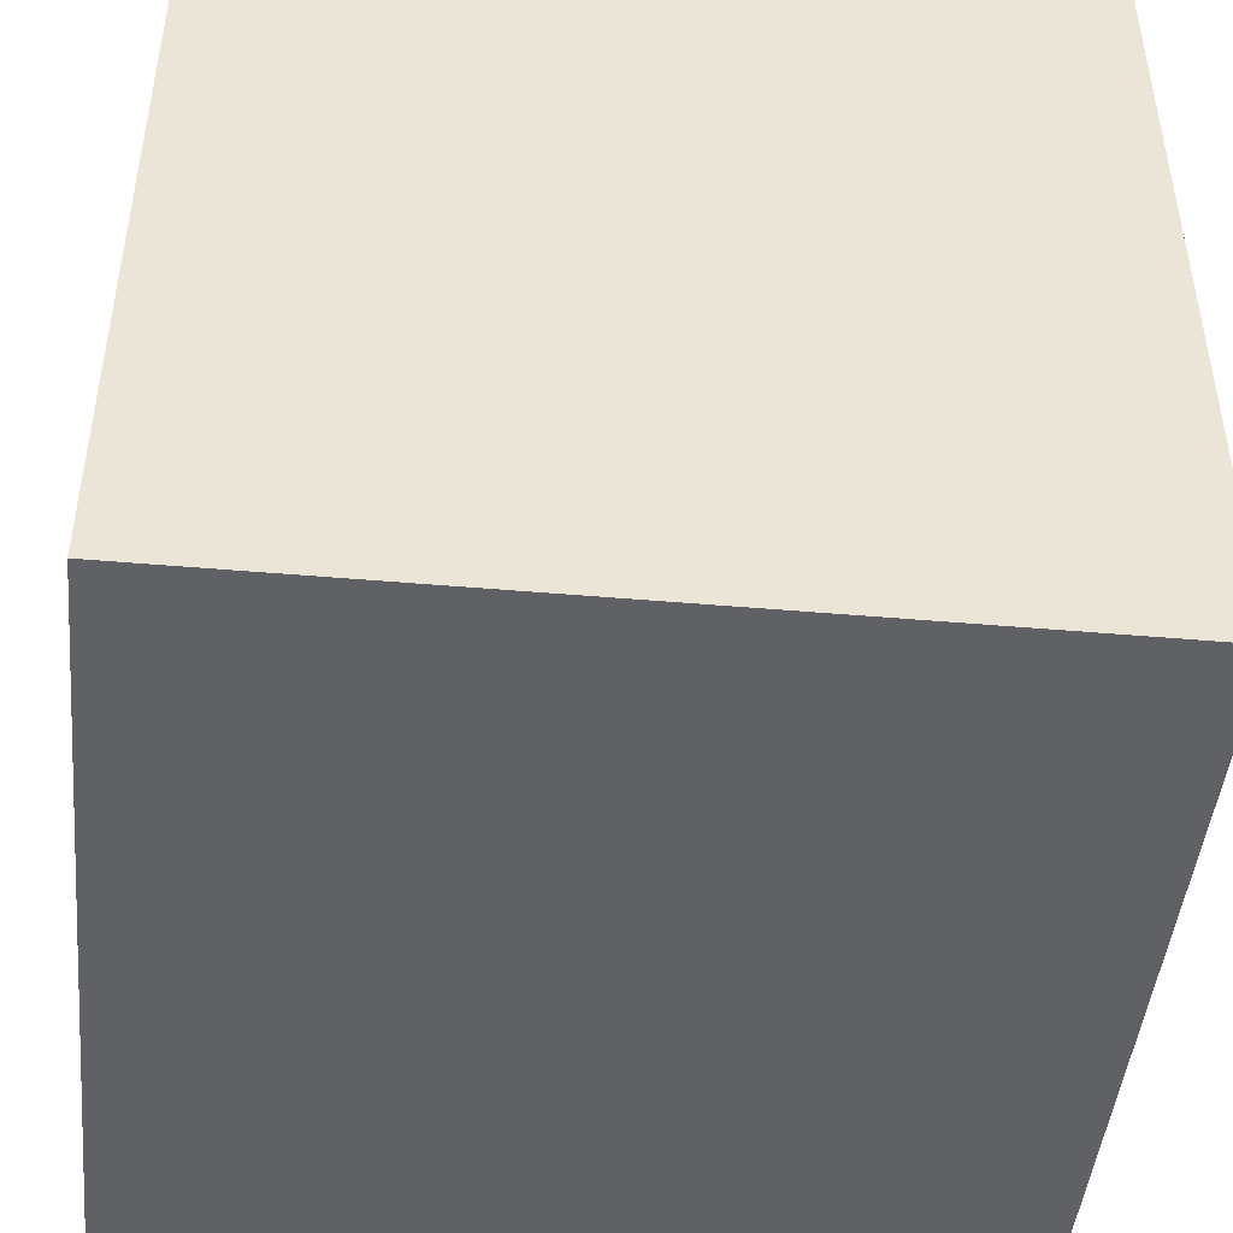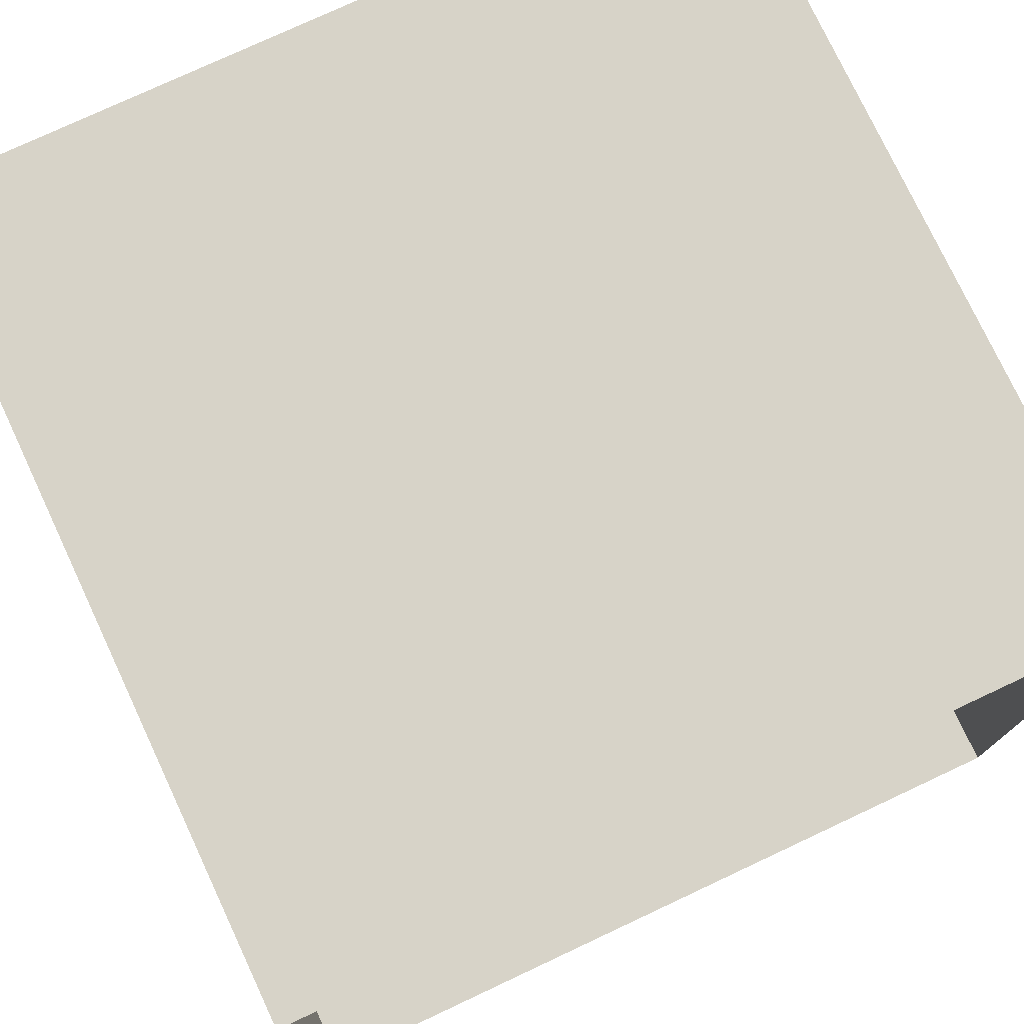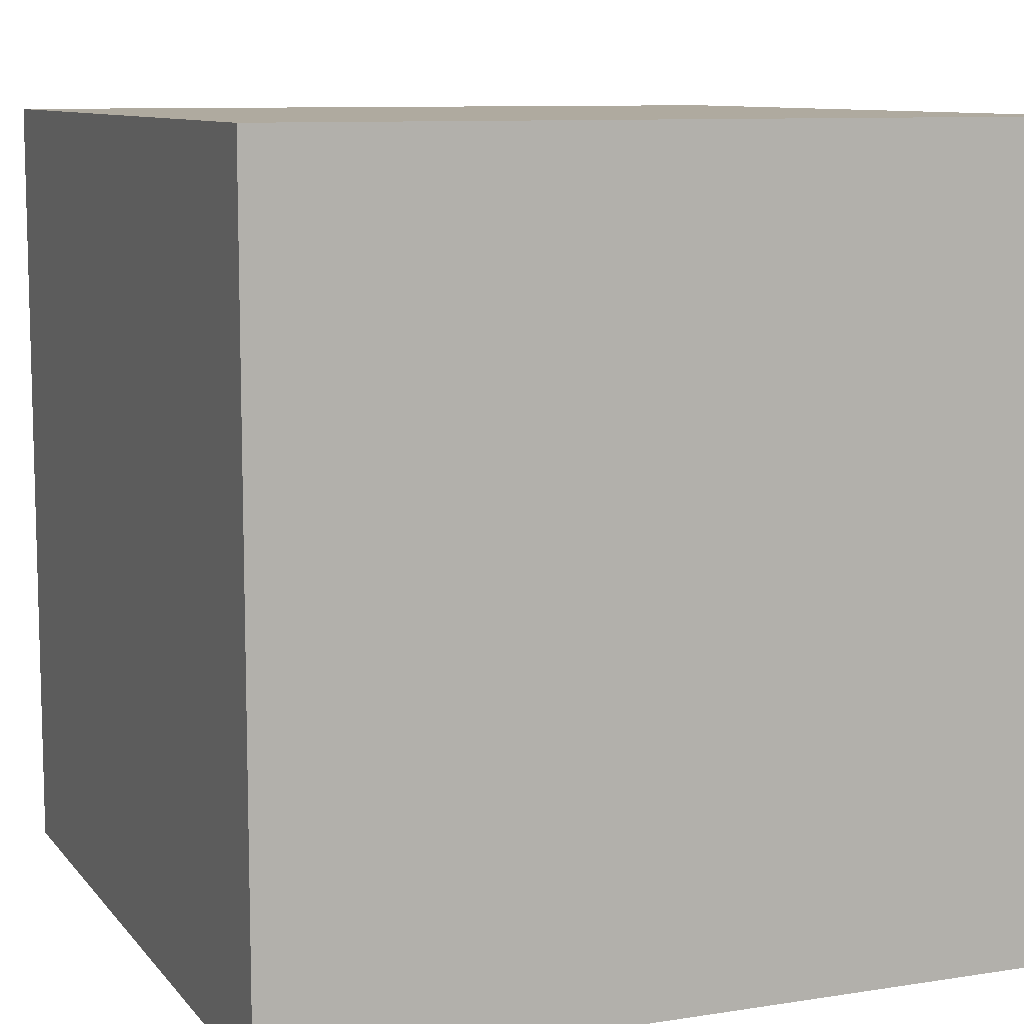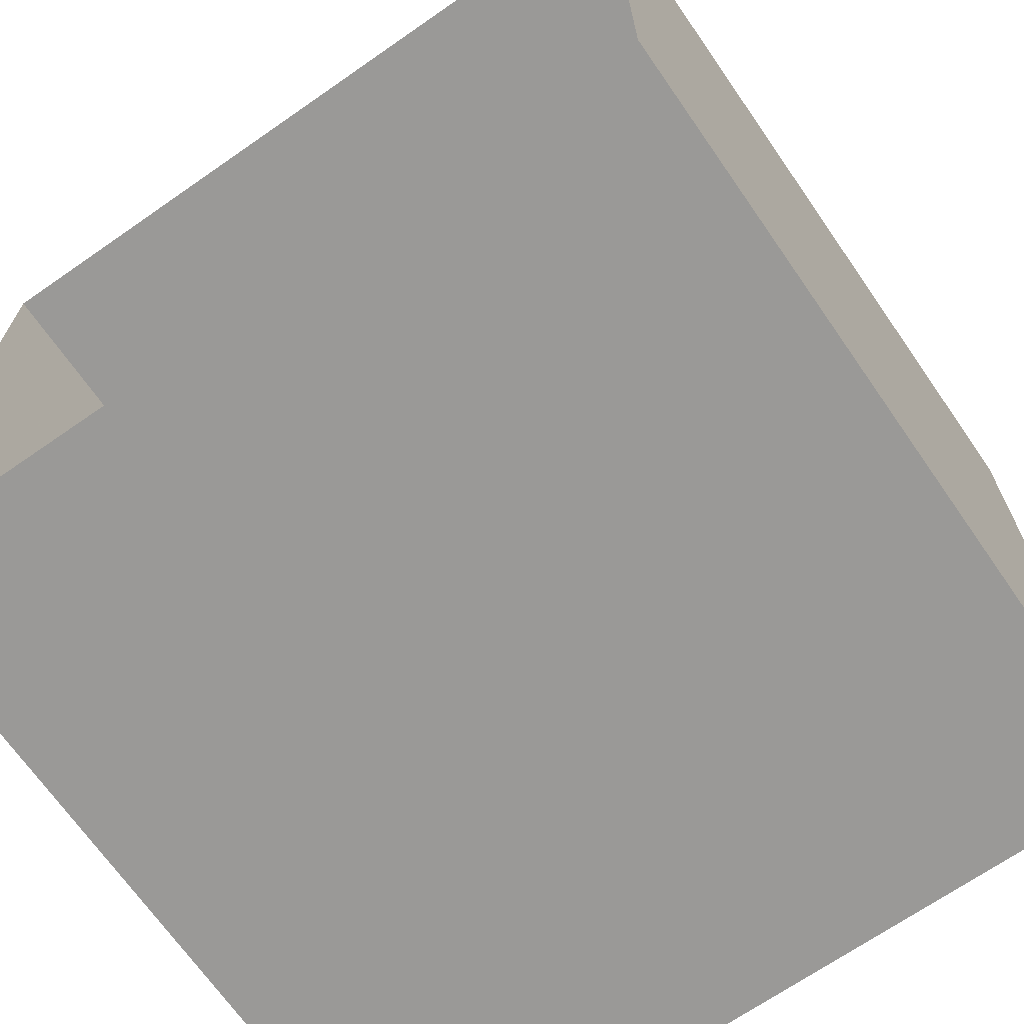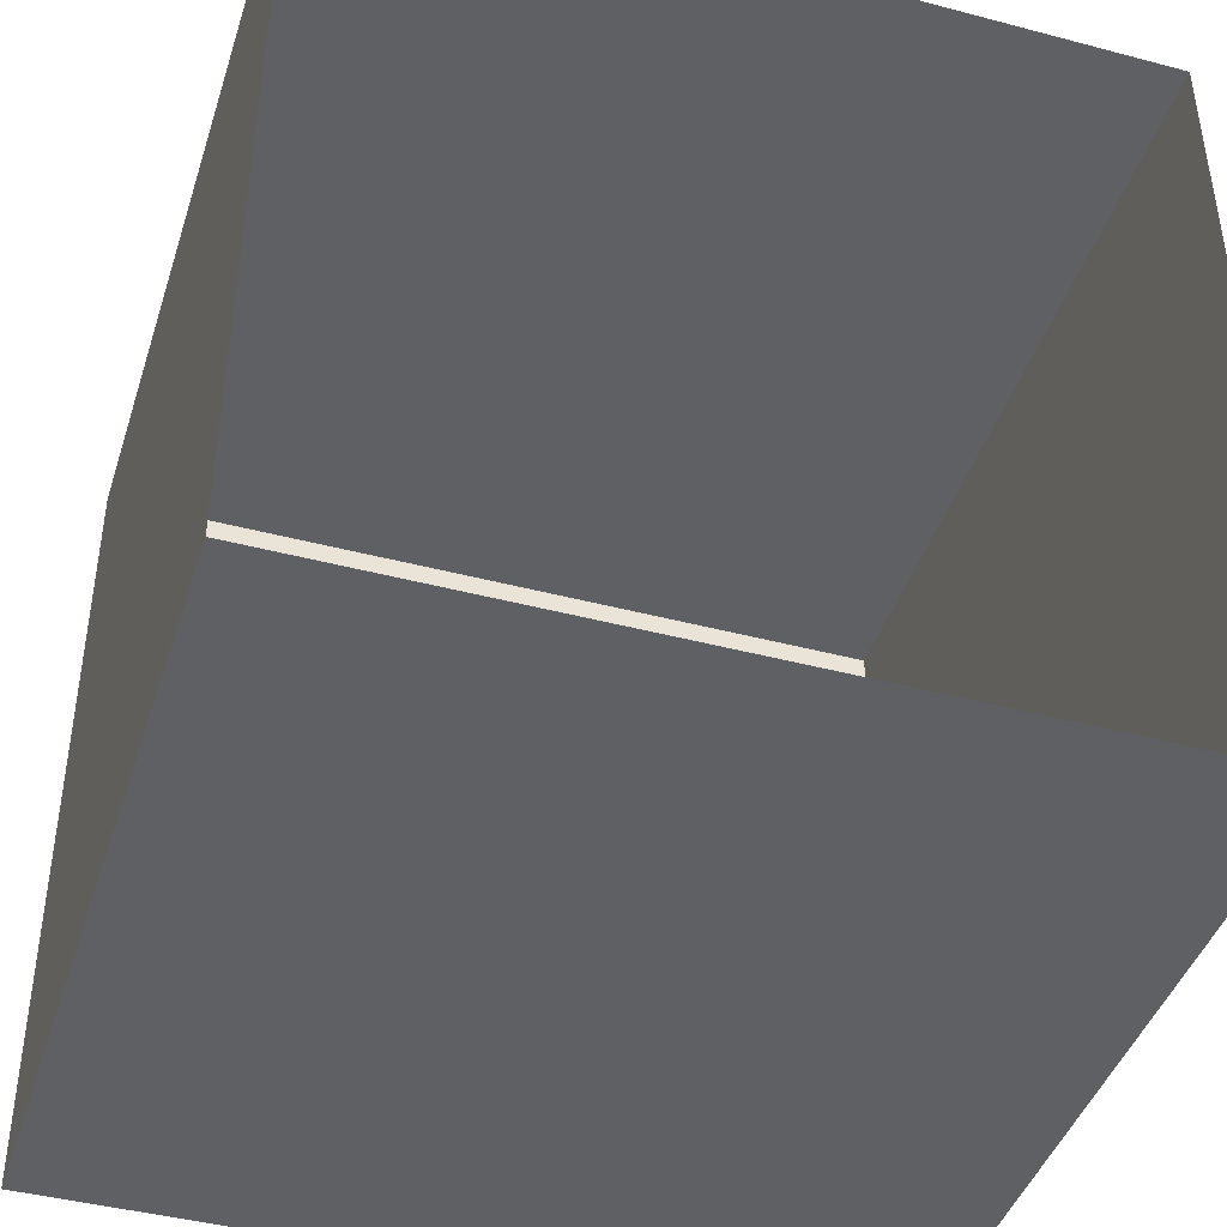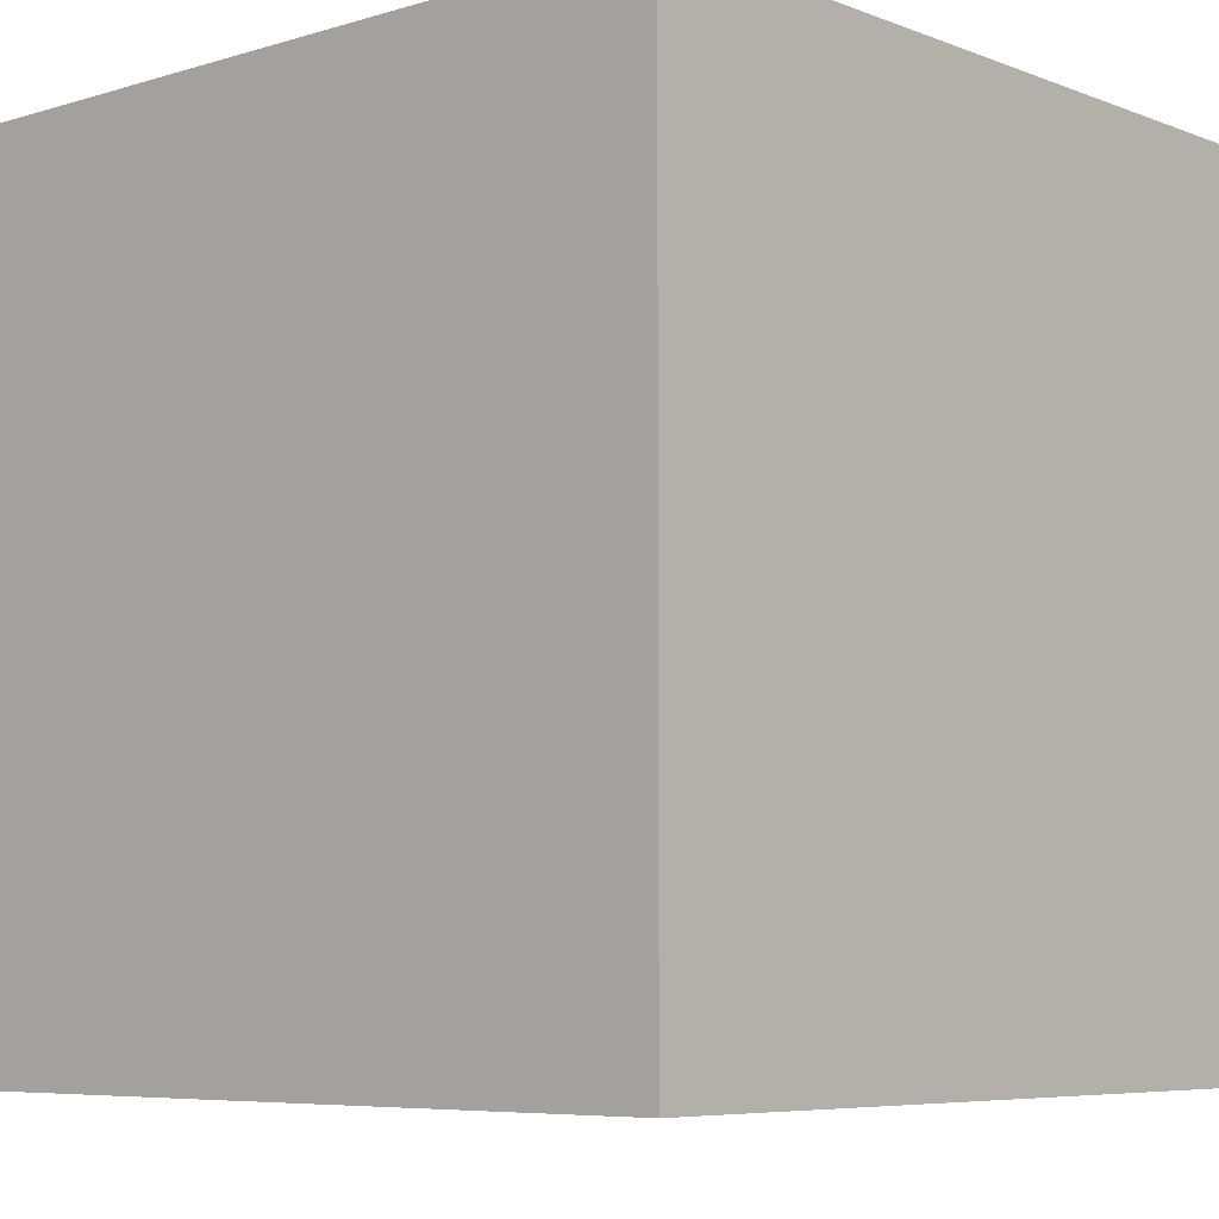
<metadata>
{"format":"obj","ext":"obj","renderer":"f3d","projection":"perspective","resolution":1024,"background":"white","views":[{"elev":-46.1,"azim":84.3,"up":"+Y"},{"elev":76.5,"azim":154.9,"up":"+Z"},{"elev":9.5,"azim":67.7,"up":"+Z"},{"elev":-68.9,"azim":-145.2,"up":"+Z"},{"elev":-43.0,"azim":162.6,"up":"+Z"},{"elev":-6.5,"azim":-48.3,"up":"+Y"}]}
</metadata>
<code>
v 1.25 -0.375 -1.438
v 1.25 -0.375 -1.375
v 1.125 -0.375 -1.375
v 1.125 -0.375 -1.438
v 1.125 -0.375 -1.5
v 1.125 -0.375 -1.625
v 1.25 -0.375 -1.625
v 1.25 -0.375 -1.5
v 1.25 -0.125 -1.625
v 1.25 -0.125 -1.375
v 1 -0.125 -1.625
v 1 -0.375 -1.625
v 1 -0.125 -1.375
v 1 -0.375 -1.375
v 1 -0.375 -1.5
f 1 2 3
f 1 3 4
f 5 6 7
f 5 7 8
f 6 5 14
f 6 14 15
f 9 10 2
f 9 2 7
f 9 7 11
f 11 7 12
f 11 12 13
f 13 12 14
f 13 14 10
f 10 14 2
f 2 14 7
f 7 14 12

</code>
